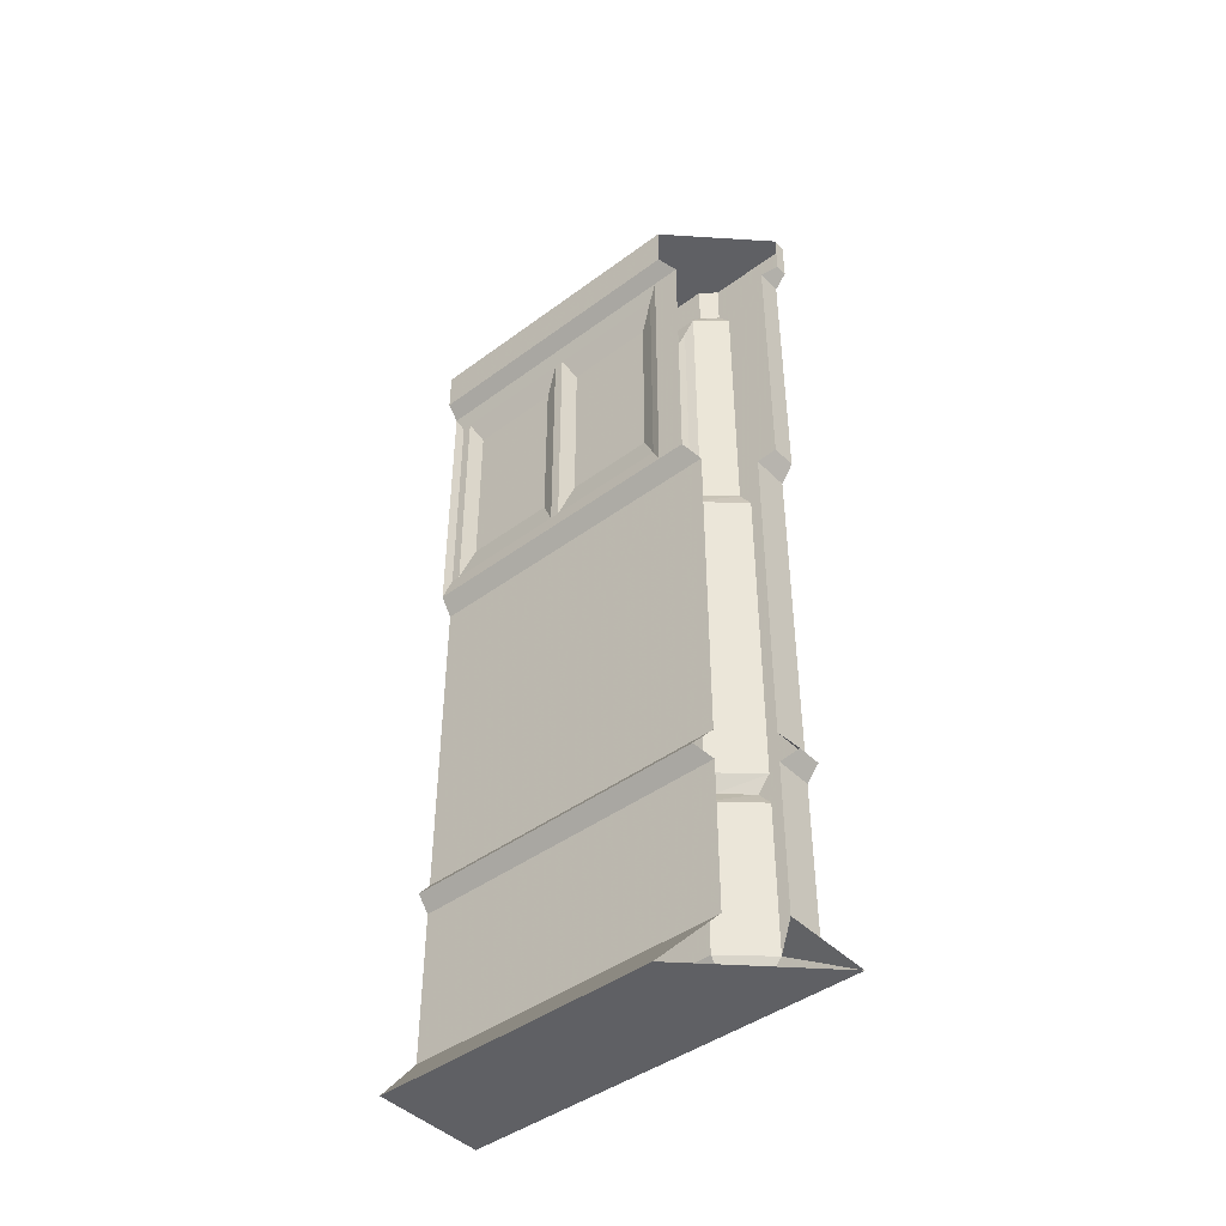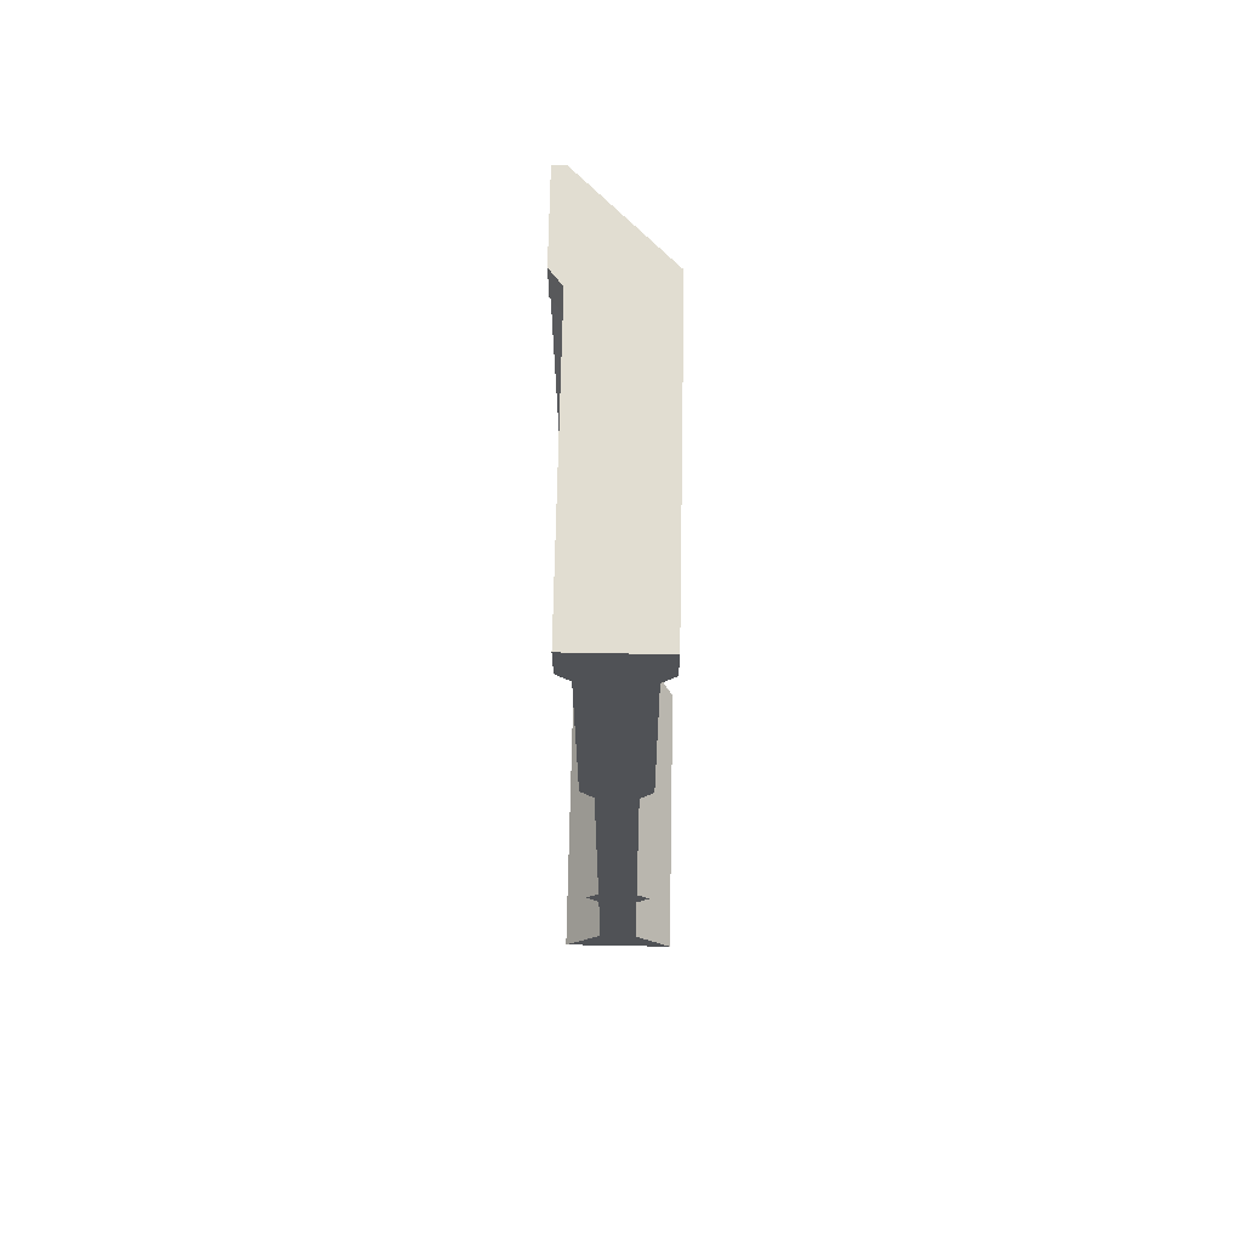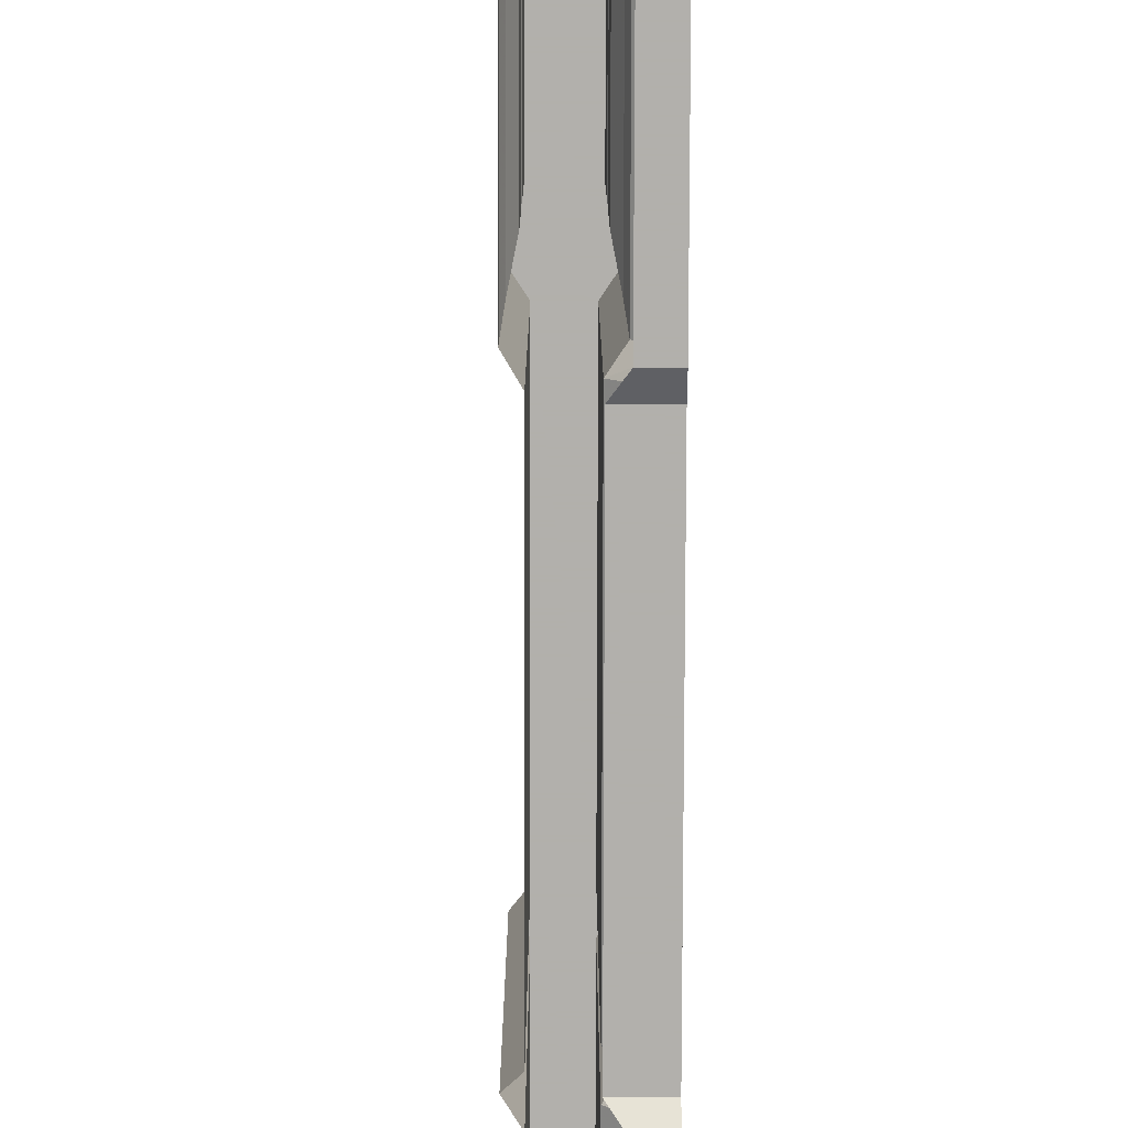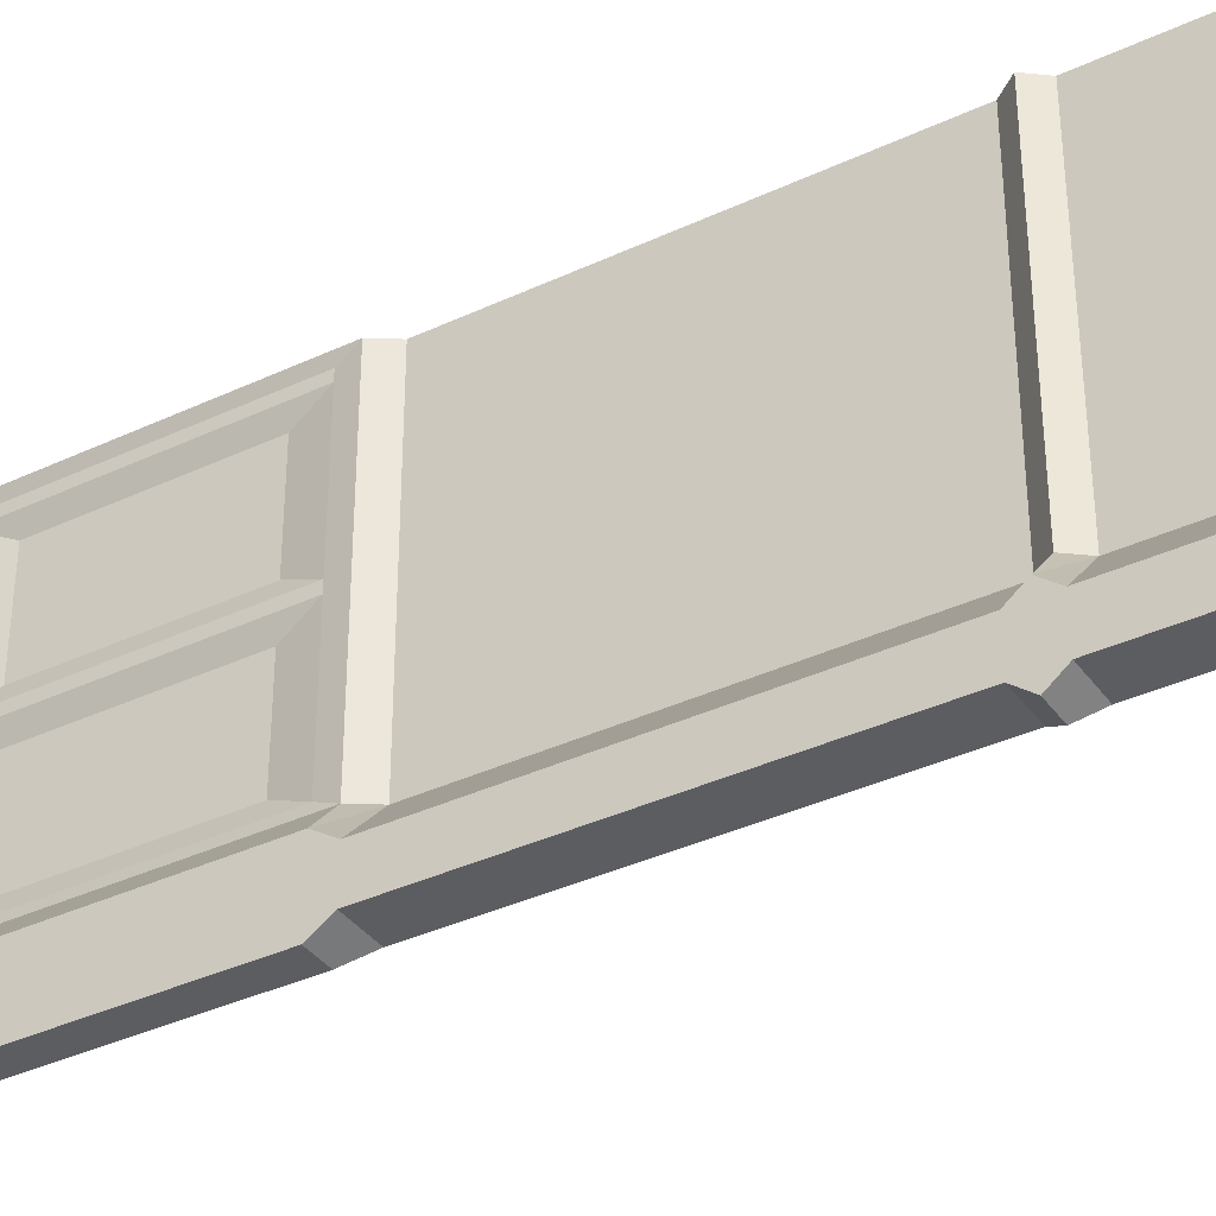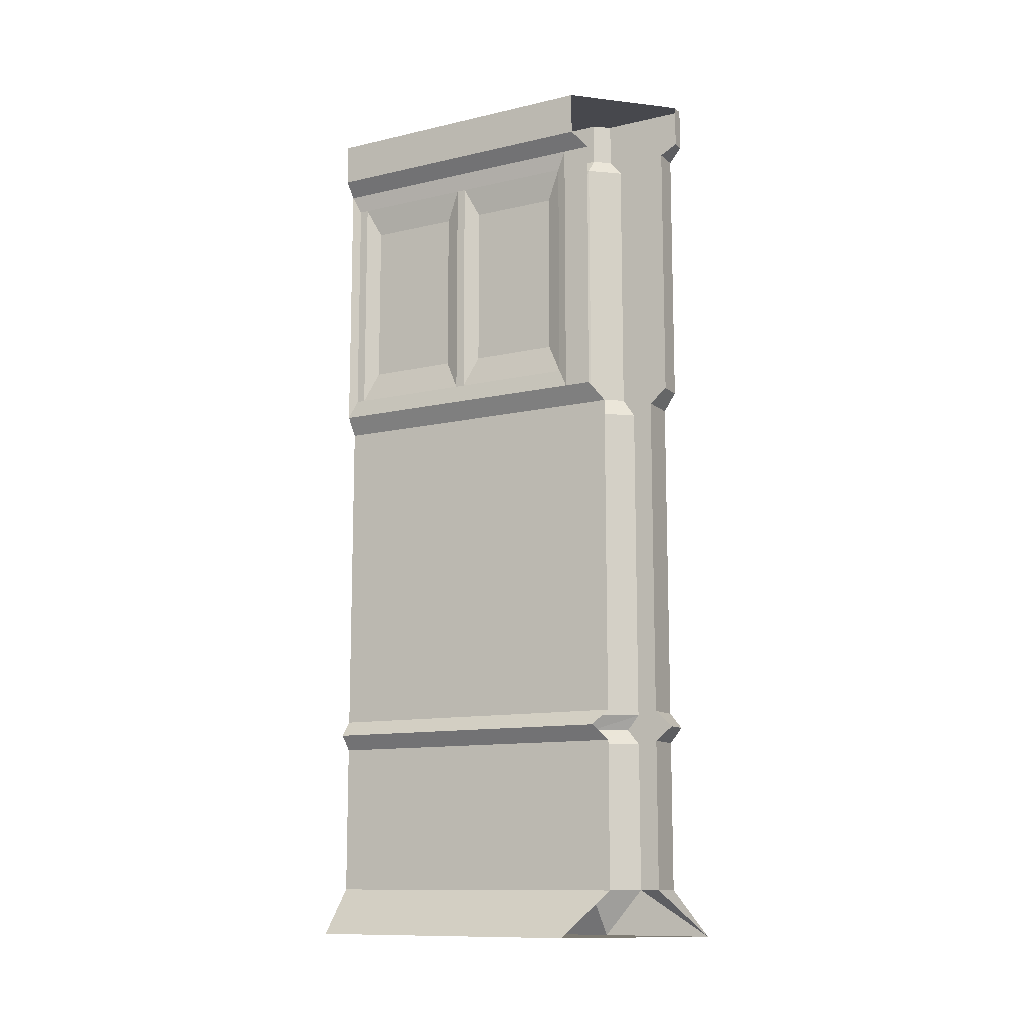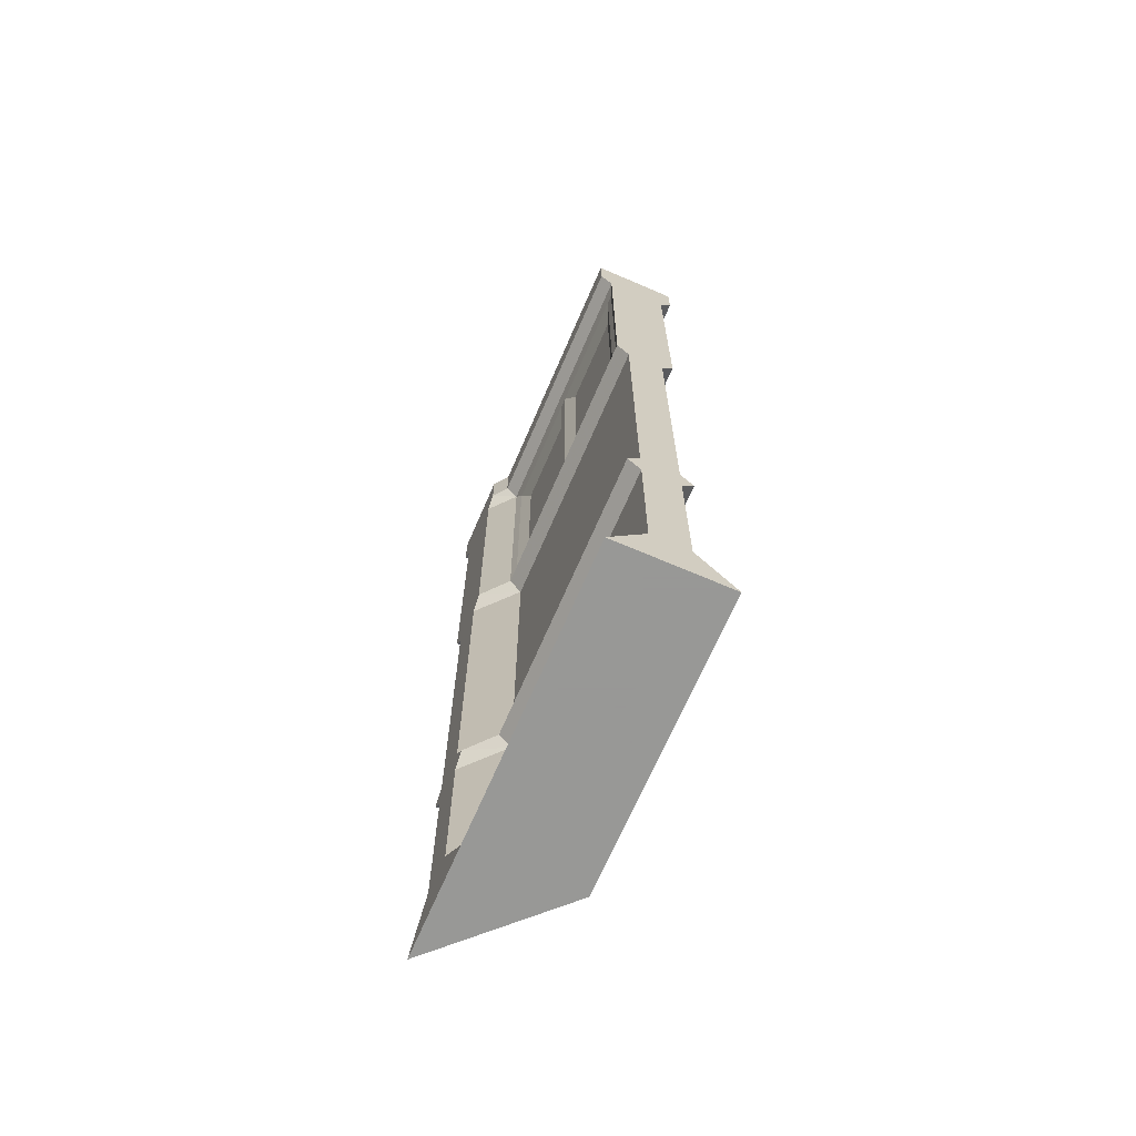
<metadata>
{"format":"obj","ext":"obj","renderer":"f3d","projection":"perspective","resolution":1024,"background":"white","views":[{"elev":-44.2,"azim":130.8,"up":"+Y"},{"elev":68.9,"azim":1.1,"up":"+Y"},{"elev":-78.6,"azim":179.9,"up":"+Z"},{"elev":-36.8,"azim":-58.7,"up":"+Z"},{"elev":-11.8,"azim":119.0,"up":"+Y"},{"elev":-68.4,"azim":-23.3,"up":"+Y"}]}
</metadata>
<code>
v -0.25 0 -0.25
v -0.25 0 -0.2109
v -0.25 -0.1094 -0.2109
v -0.25 -0.1094 -0.25
v -0.2812 -0.1484 -0.2109
v -0.2812 -0.1484 -0.2812
v -0.2812 -0.8281 -0.2109
v -0.2812 -0.8281 -0.2812
v -0.3125 -0.875 -0.2109
v -0.3125 -0.875 -0.3125
v -0.3125 -1.711 -0.2109
v -0.3125 -1.711 -0.3125
v -0.2812 -1.75 -0.2109
v -0.2812 -1.75 -0.2812
v -0.3125 -1.789 -0.2109
v -0.3125 -1.789 -0.3125
v -0.3125 -2.172 -0.2109
v -0.3125 -2.172 -0.3125
v -0.2188 -2.289 -0.2188
v -0.2188 -2.289 0.5
v -0.5 -2.289 -0.2109
v -0.5 -2.289 -0.5
v -0.5 -2.172 -0.3125
v -0.5 -2.172 -0.4062
v -0.5 -1.789 -0.3125
v -0.5 -1.789 -0.4062
v -0.4062 -1.789 -0.4062
v -0.4062 -2.172 -0.4062
v -0.5 -0.1094 -0.4688
v -0.5 -0.1094 -0.25
v -0.5 0 -0.25
v -0.5 0 -0.4688
v -0.4688 0 -0.4688
v -0.4688 -0.1094 -0.4688
v -0.5 -0.1484 -0.4375
v -0.5 -0.1484 -0.2812
v -0.4375 -0.1484 -0.2109
v -0.4688 -0.1094 -0.2109
v -0.4688 0 -0.2109
v -0.5 -0.8281 -0.4375
v -0.5 -0.8281 -0.2812
v -0.4375 -0.8281 -0.2109
v -0.4297 -0.7812 -0.1875
v -0.4297 -0.1953 -0.1875
v -0.4297 -0.1953 0.1172
v -0.4297 -0.1953 0.1406
v -0.4297 -0.1953 0.4531
v -0.4375 -0.1484 0.5
v -0.4688 -0.1094 0.5
v -0.4688 0 0.5
v -0.25 0 0.5
v -0.25 -0.1094 0.5
v -0.2812 -0.1484 0.5
v -0.2891 -0.1953 0.4531
v -0.2891 -0.1953 0.1406
v -0.2891 -0.1953 0.1172
v -0.2891 -0.1953 -0.1875
v -0.2891 -0.7812 -0.1875
v -0.2891 -0.7812 0.1172
v -0.2891 -0.7812 0.1406
v -0.2891 -0.7812 0.4531
v -0.2812 -0.8281 0.5
v -0.3125 -0.875 0.5
v -0.3125 -1.711 0.5
v -0.2812 -1.75 0.5
v -0.3125 -1.789 0.5
v -0.3125 -2.172 0.5
v -0.5 -2.289 0.5
v -0.4062 -2.172 0.5
v -0.4062 -2.172 -0.2109
v -0.4062 -1.789 -0.2109
v -0.5 -1.75 -0.2812
v -0.5 -1.75 -0.4375
v -0.4375 -1.75 -0.4375
v -0.5 -0.875 -0.4062
v -0.5 -0.875 -0.3125
v -0.4062 -0.875 -0.2109
v -0.4375 -0.8281 0.5
v -0.4297 -0.7812 0.4531
v -0.4297 -0.7812 0.1406
v -0.4297 -0.7812 0.1172
v -0.4141 -0.7031 0.07812
v -0.4141 -0.7031 -0.1484
v -0.4141 -0.2734 -0.1484
v -0.4141 -0.2734 0.07812
v -0.4141 -0.7031 0.1797
v -0.4141 -0.2734 0.1797
v -0.4141 -0.2734 0.4141
v -0.4297 -0.7812 0.4766
v -0.4297 -0.1953 0.4766
v -0.5 -1.711 -0.4062
v -0.5 -1.711 -0.3125
v -0.4062 -1.711 -0.2109
v -0.4062 -0.875 0.5
v -0.2891 -0.7812 0.4766
v -0.2891 -0.1953 0.4766
v -0.3047 -0.7031 0.4141
v -0.3047 -0.2734 0.4141
v -0.3047 -0.2734 0.1797
v -0.3047 -0.7031 0.07812
v -0.3047 -0.2734 0.07812
v -0.3047 -0.2734 -0.1484
v -0.3047 -0.7031 -0.1484
v -0.4375 -1.75 -0.2109
v -0.4062 -1.711 0.5
v -0.4375 -0.1484 -0.4375
v -0.4375 -0.8281 -0.4375
v -0.4062 -0.875 -0.4062
v -0.4062 -1.711 -0.4062
v -0.4375 -1.75 0.5
v -0.4062 -1.789 0.5
v -0.4141 -0.7031 0.4141
v -0.3047 -0.7031 0.1797
f 1 2 3
f 1 3 4
f 12 11 13
f 12 13 14
f 29 30 31
f 29 31 32
f 29 32 33
f 29 33 34
f 30 38 31
f 31 38 39
f 31 39 32
f 32 39 33
f 33 39 2
f 33 2 1
f 38 49 50
f 38 50 39
f 2 51 52
f 2 52 3
f 11 64 65
f 11 65 13
f 43 81 82
f 43 82 83
f 43 83 44
f 44 83 84
f 44 84 45
f 45 84 85
f 45 85 81
f 46 80 86
f 46 86 87
f 46 87 47
f 47 87 88
f 47 88 79
f 49 52 51
f 49 51 50
f 54 61 97
f 54 97 98
f 54 98 55
f 55 98 99
f 55 99 60
f 56 59 100
f 56 100 101
f 56 101 57
f 57 101 102
f 57 102 58
f 58 102 103
f 58 103 59
f 59 103 100
f 92 73 72
f 92 72 104
f 92 104 93
f 93 104 105
f 40 107 75
f 40 75 41
f 91 109 73
f 91 73 92
f 73 109 74
f 104 110 105
f 105 110 64
f 110 65 64
f 81 85 82
f 79 88 112
f 79 112 80
f 80 112 86
f 99 113 60
f 60 113 61
f 61 113 97
f 4 3 5
f 4 5 6
f 6 5 7
f 6 7 8
f 8 7 9
f 8 9 10
f 14 13 15
f 14 15 16
f 29 34 35
f 29 35 30
f 30 35 36
f 30 36 37
f 30 37 38
f 36 35 40
f 36 40 41
f 36 41 42
f 36 42 37
f 37 42 43
f 37 43 44
f 37 44 45
f 37 45 46
f 37 46 47
f 37 47 48
f 37 48 49
f 37 49 38
f 39 50 51
f 39 51 2
f 3 52 53
f 3 53 5
f 5 53 54
f 5 54 55
f 5 55 56
f 5 56 57
f 5 57 7
f 7 57 58
f 7 58 59
f 7 59 60
f 7 60 61
f 7 61 62
f 7 62 63
f 7 63 9
f 13 65 66
f 13 66 15
f 25 71 72
f 25 72 26
f 26 72 73
f 26 73 74
f 26 74 27
f 41 75 76
f 41 76 77
f 41 77 42
f 42 77 78
f 42 78 79
f 42 79 80
f 42 80 81
f 42 81 43
f 45 81 80
f 45 80 46
f 47 79 89
f 47 89 90
f 47 90 48
f 48 90 78
f 48 78 53
f 48 53 52
f 48 52 49
f 77 94 78
f 78 94 62
f 78 62 53
f 53 62 95
f 53 95 96
f 53 96 54
f 54 96 61
f 55 60 59
f 55 59 56
f 94 63 62
f 35 34 106
f 35 106 40
f 40 106 107
f 75 107 108
f 72 71 104
f 104 71 110
f 65 110 111
f 65 111 66
f 71 111 110
f 90 89 78
f 78 89 79
f 96 95 61
f 61 95 62
f 10 9 11
f 10 11 12
f 16 15 17
f 16 17 18
f 24 23 25
f 24 25 26
f 24 26 27
f 24 27 28
f 9 63 64
f 9 64 11
f 15 66 67
f 15 67 17
f 23 70 25
f 25 70 71
f 76 91 92
f 76 92 93
f 76 93 77
f 77 93 94
f 93 105 94
f 94 105 63
f 75 108 91
f 75 91 76
f 91 108 109
f 105 64 63
f 66 111 69
f 66 69 67
f 111 71 70
f 111 70 69
f 18 17 19
f 19 17 20
f 19 20 21
f 19 21 22
f 22 21 23
f 22 23 24
f 24 28 23
f 23 28 22
f 17 67 20
f 20 67 68
f 20 68 21
f 21 68 69
f 21 69 70
f 21 70 23
f 67 69 68
f 100 103 102
f 100 102 101
f 83 82 85
f 83 85 84
f 86 112 88
f 86 88 87
f 99 98 97
f 99 97 113

</code>
